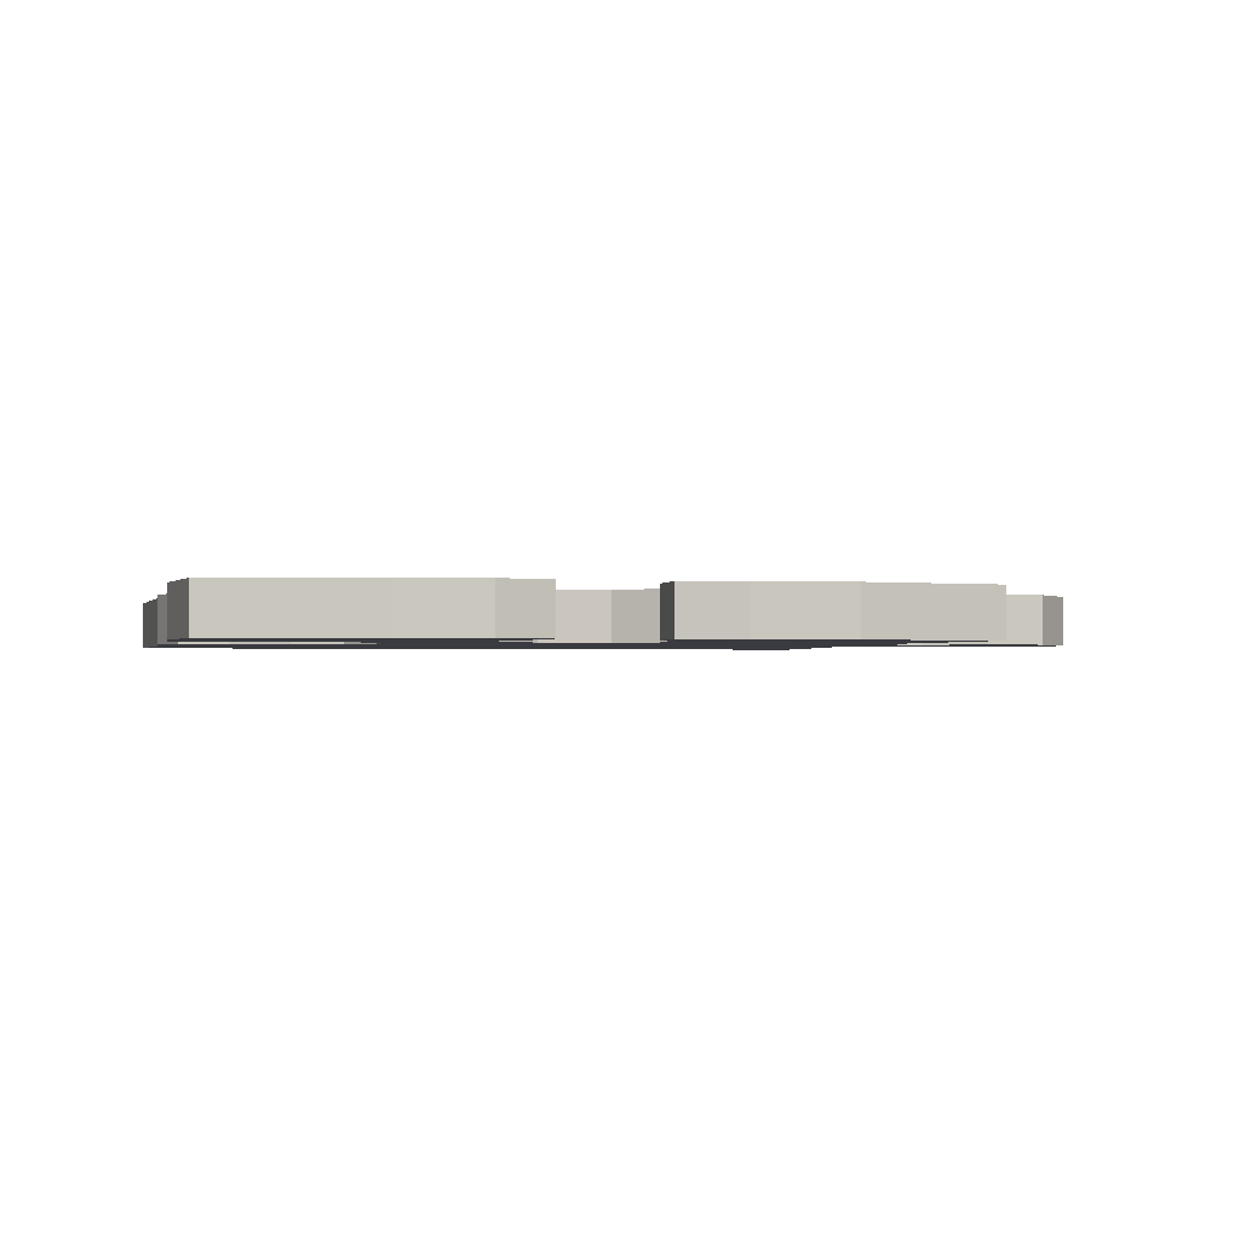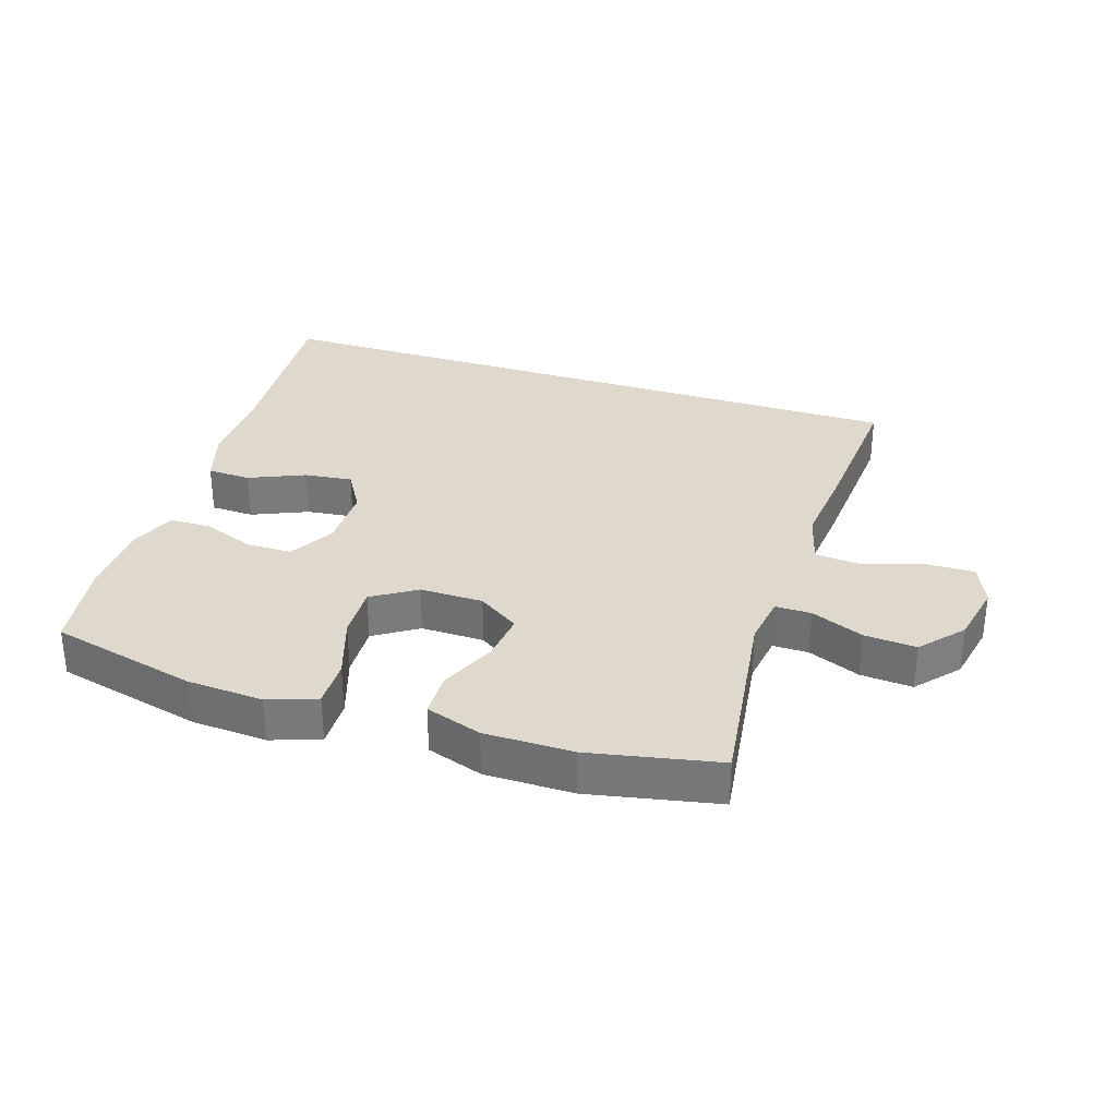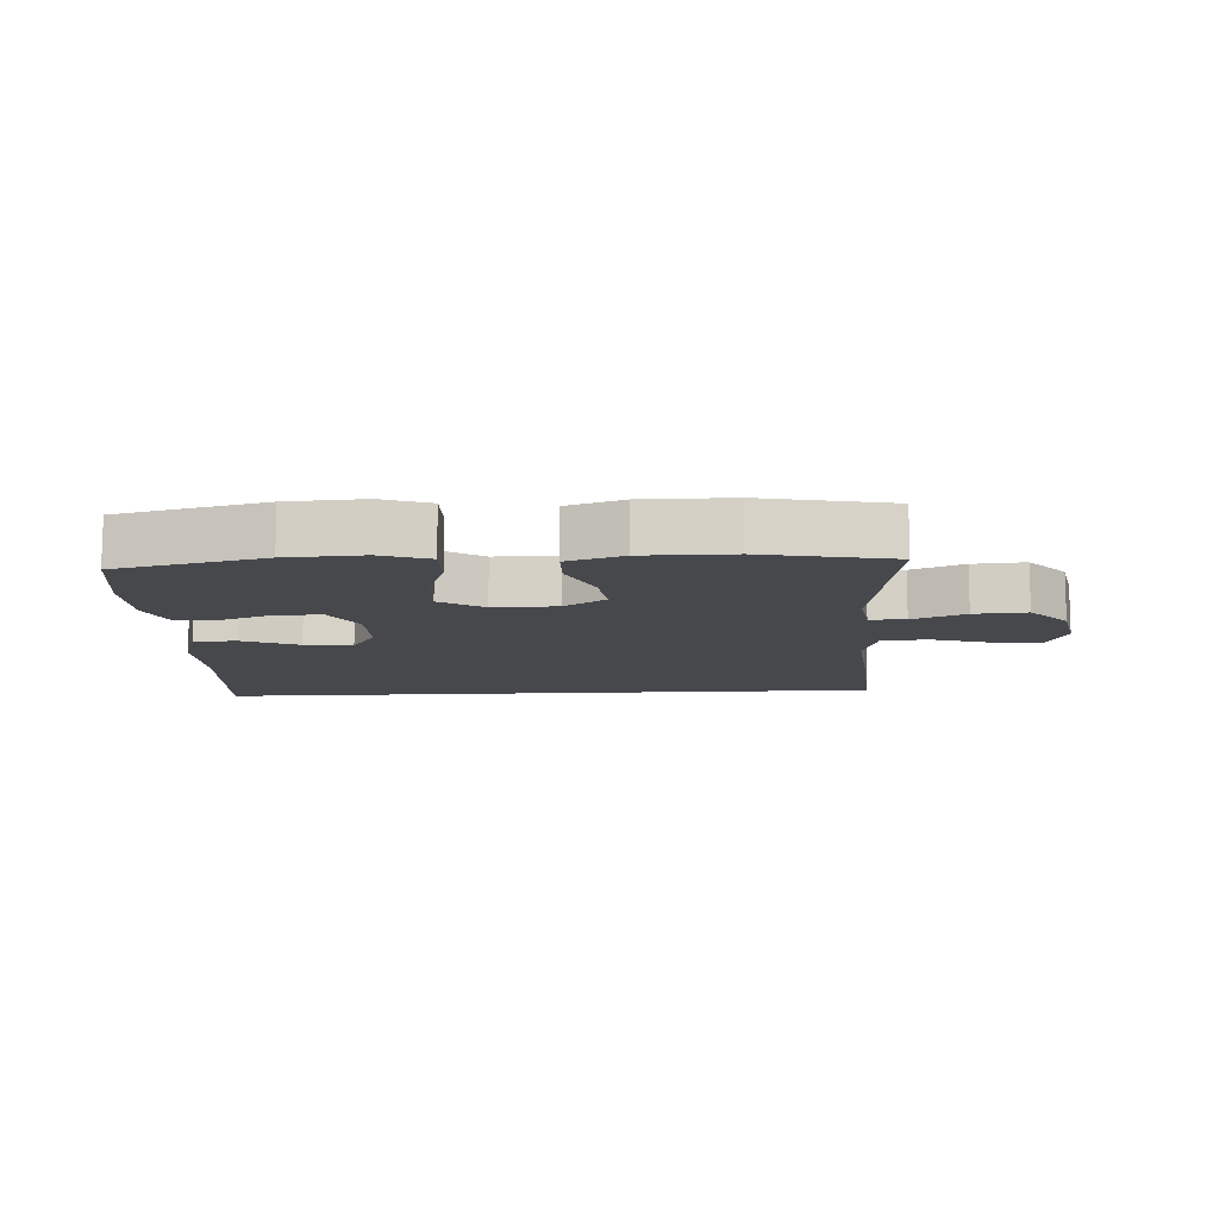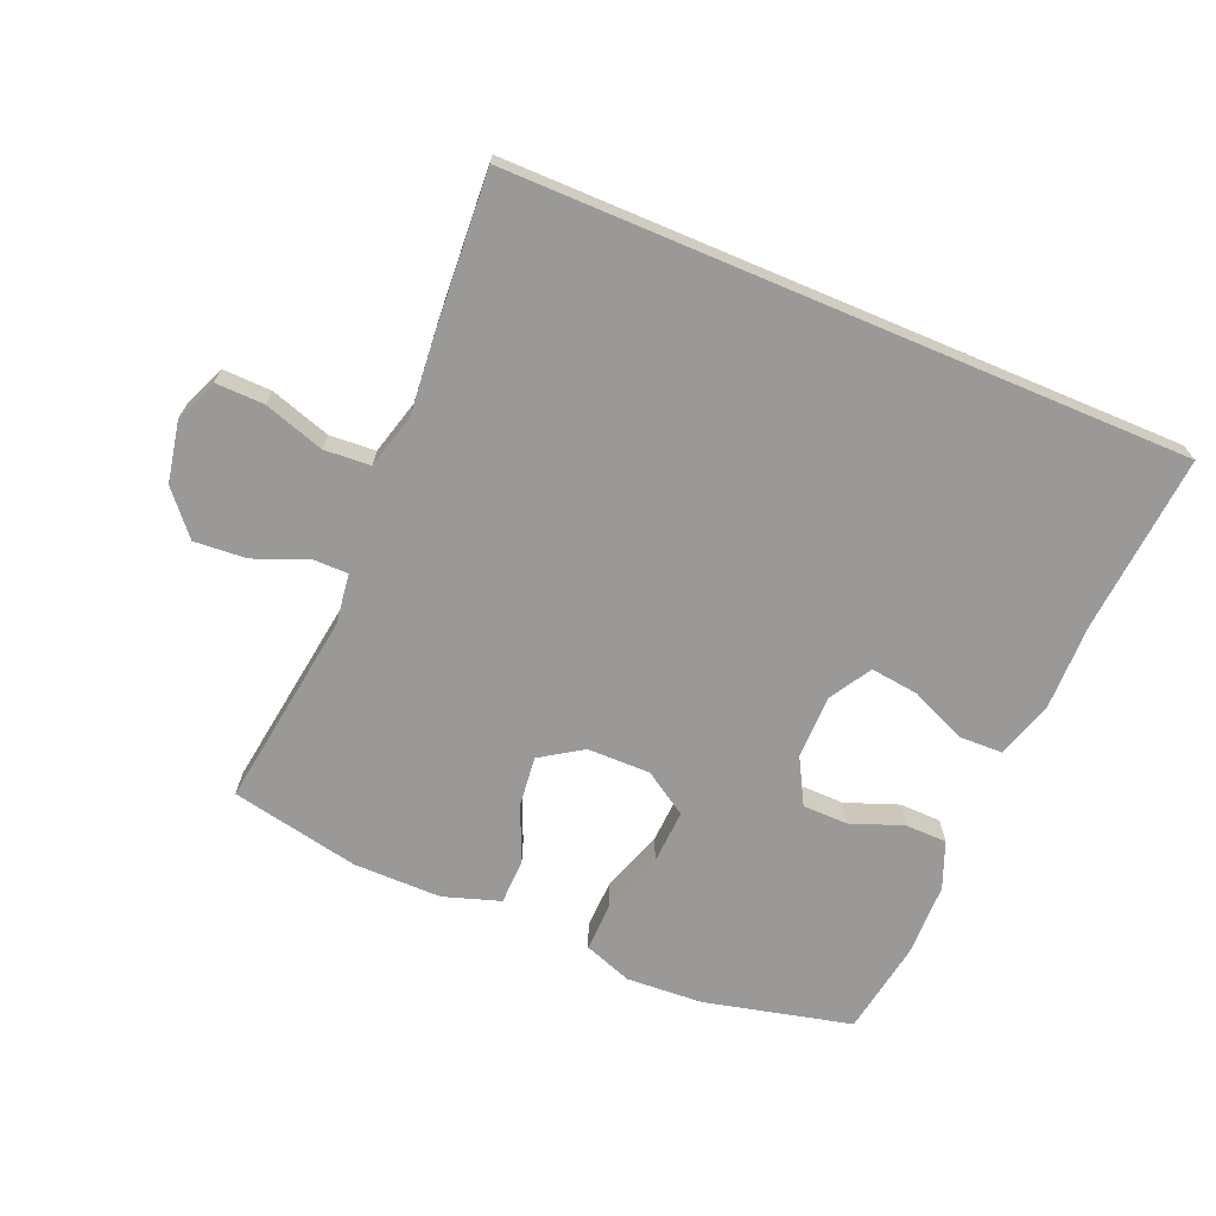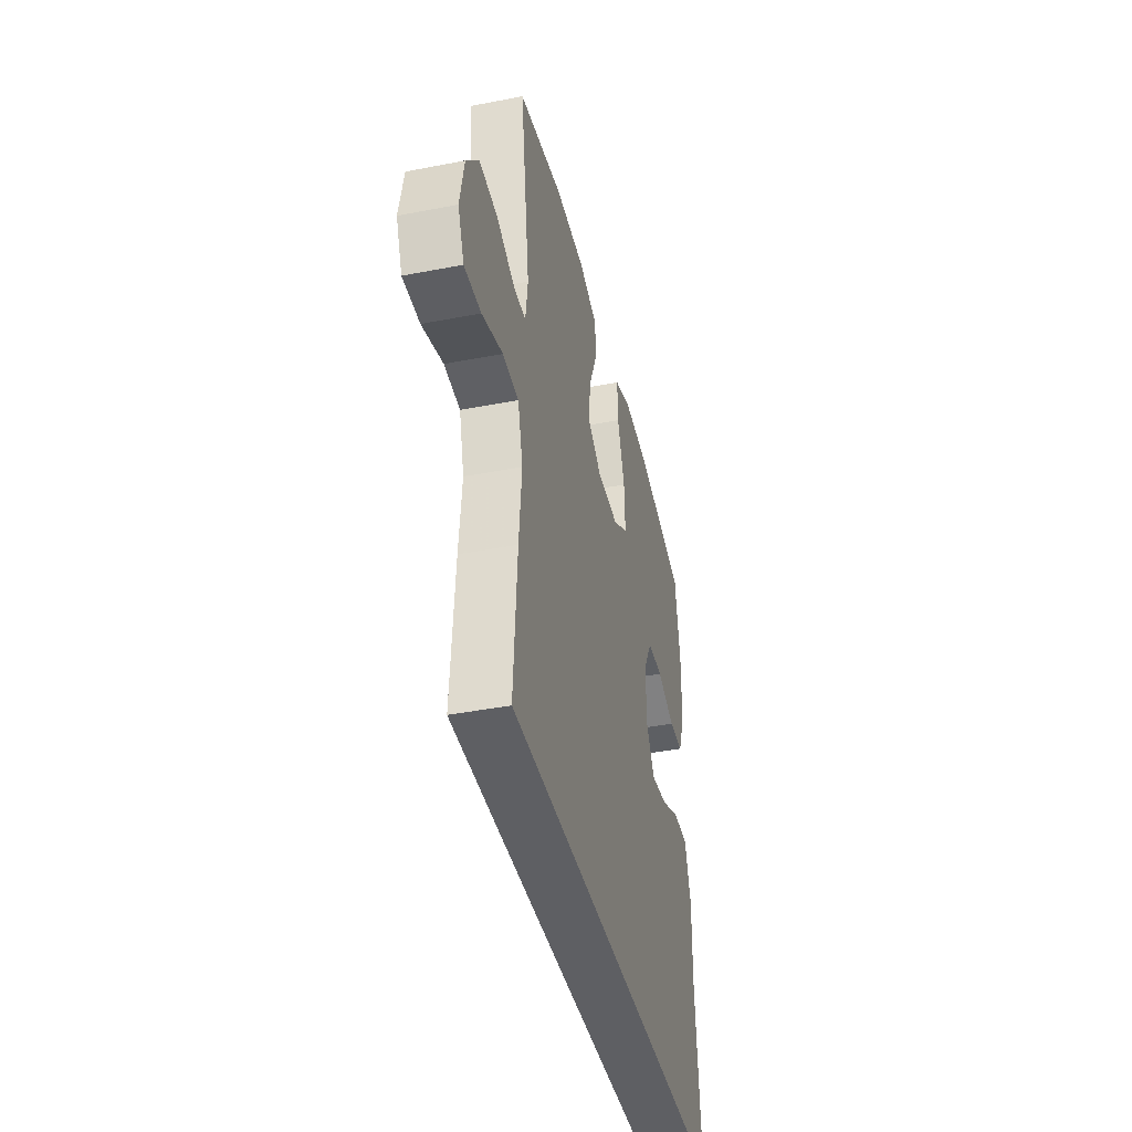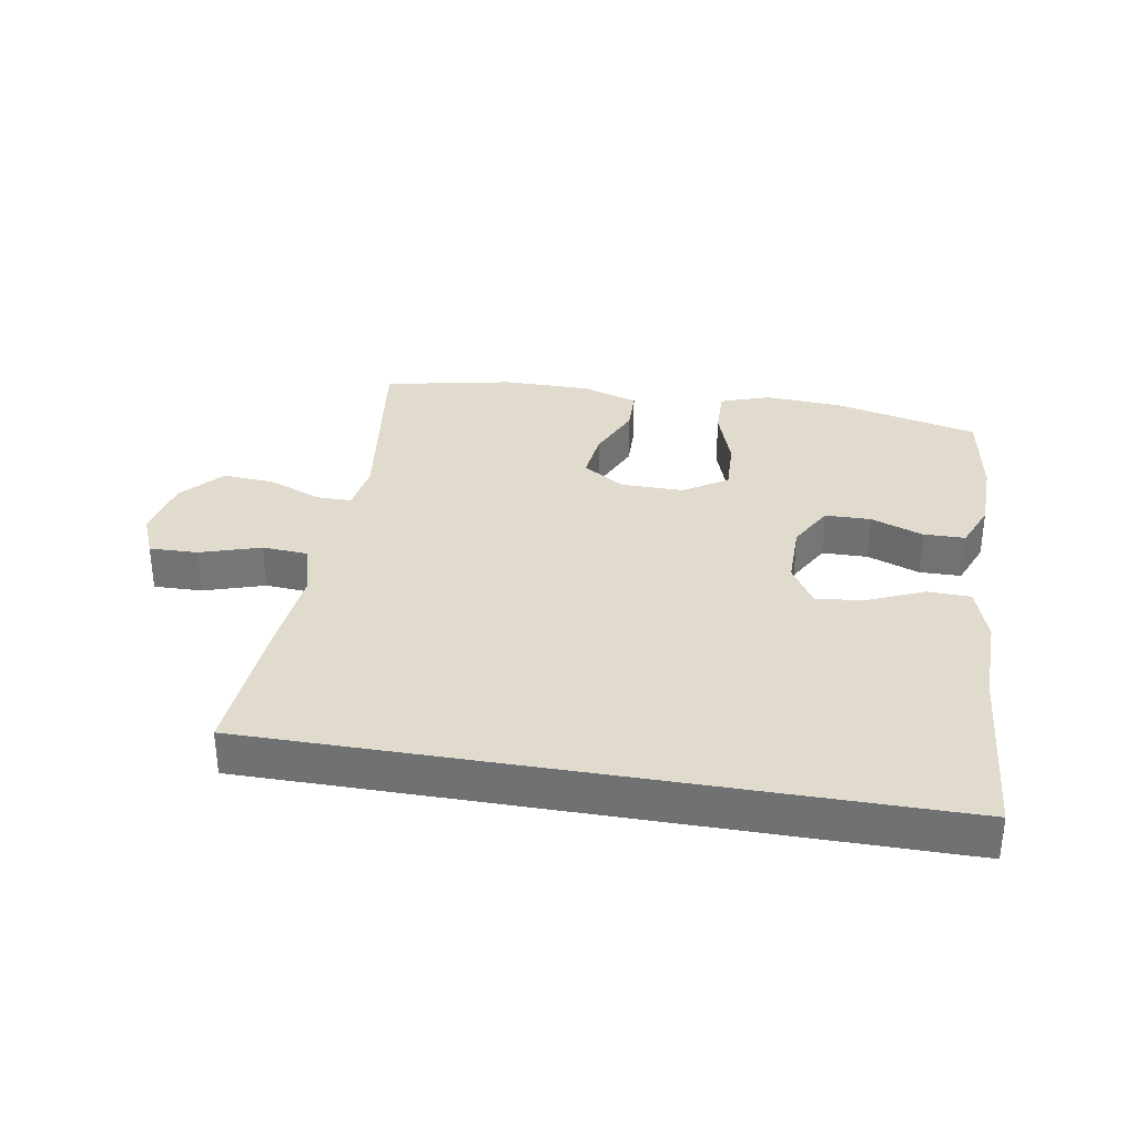
<metadata>
{"format":"obj","ext":"obj","renderer":"f3d","projection":"perspective","resolution":1024,"background":"white","views":[{"elev":-1.4,"azim":-11.6,"up":"+Y"},{"elev":31.9,"azim":18.1,"up":"+Y"},{"elev":-11.2,"azim":3.4,"up":"+Y"},{"elev":-68.9,"azim":157.1,"up":"+Y"},{"elev":-40.9,"azim":103.3,"up":"+Z"},{"elev":33.3,"azim":-170.3,"up":"+Y"}]}
</metadata>
<code>
v -0.5 0.07 0.5
v -0.27 0.07 0.555
v -0.151 0.07 0.562
v -0.075 0.07 0.535
v -0.077 0.07 0.459
v -0.11 0.07 0.361
v -0.114 0.07 0.276
v -0.046 0.07 0.232
v 0.053 0.07 0.233
v 0.118 0.07 0.276
v 0.109 0.07 0.354
v 0.071 0.07 0.442
v 0.073 0.07 0.512
v 0.161 0.07 0.541
v 0.299 0.07 0.541
v 0.5 0.07 0.5
v 0.457 0.07 0.192
v 0.468 0.07 0.113
v 0.524 0.07 0.113
v 0.606 0.07 0.147
v 0.688 0.07 0.153
v 0.745 0.07 0.087
v 0.764 0.07 -0.009
v 0.736 0.07 -0.076
v 0.66 0.07 -0.074
v 0.566 0.07 -0.044
v 0.494 0.07 -0.049
v 0.471 0.07 -0.134
v 0.483 0.07 -0.263
v 0.499 0.07 -0.5
v -0.553 0.07 -0.5
v -0.531 0.07 -0.222
v -0.533 0.07 -0.085
v -0.505 0.07 0.003
v -0.437 0.07 0.005
v -0.35 0.07 -0.033
v -0.275 0.07 -0.042
v -0.236 0.07 0.023
v -0.236 0.07 0.123
v -0.275 0.07 0.194
v -0.346 0.07 0.195
v -0.428 0.07 0.164
v -0.493 0.07 0.165
v -0.522 0.07 0.238
v -0.524 0.07 0.353
v -0.5 0 0.5
v -0.27 0 0.555
v -0.151 0 0.562
v -0.075 0 0.535
v -0.077 0 0.459
v -0.11 0 0.361
v -0.114 0 0.276
v -0.046 0 0.232
v 0.053 0 0.233
v 0.118 0 0.276
v 0.109 0 0.354
v 0.071 0 0.442
v 0.073 0 0.512
v 0.161 0 0.541
v 0.299 0 0.541
v 0.5 0 0.5
v 0.457 0 0.192
v 0.468 0 0.113
v 0.524 0 0.113
v 0.606 0 0.147
v 0.688 0 0.153
v 0.745 0 0.087
v 0.764 0 -0.009
v 0.736 0 -0.076
v 0.66 0 -0.074
v 0.566 0 -0.044
v 0.494 0 -0.049
v 0.471 0 -0.134
v 0.483 0 -0.263
v 0.499 0 -0.5
v -0.553 0 -0.5
v -0.531 0 -0.222
v -0.533 0 -0.085
v -0.505 0 0.003
v -0.437 0 0.005
v -0.35 0 -0.033
v -0.275 0 -0.042
v -0.236 0 0.023
v -0.236 0 0.123
v -0.275 0 0.194
v -0.346 0 0.195
v -0.428 0 0.164
v -0.493 0 0.165
v -0.522 0 0.238
v -0.524 0 0.353
f 4 5 6
f 3 4 6
f 2 3 6
f 1 2 6
f 45 1 6
f 44 45 6
f 43 44 6
f 42 43 6
f 41 42 6
f 40 41 6 7
f 39 40 7 8
f 38 39 8 9
f 37 38 9 10
f 34 35 36
f 33 34 36
f 32 33 36
f 32 36 37
f 31 32 37
f 30 31 37
f 29 30 37
f 28 29 37
f 27 28 37 10
f 24 25 26
f 23 24 26
f 22 23 26
f 21 22 26
f 20 21 26
f 19 20 26
f 18 19 26 27
f 15 16 17
f 14 15 17
f 13 14 17
f 12 13 17
f 11 12 17
f 11 17 18
f 10 11 18 27
f 51 50 49
f 51 49 48
f 51 48 47
f 51 47 46
f 51 46 90
f 51 90 89
f 51 89 88
f 51 88 87
f 51 87 86
f 52 51 86 85
f 53 52 85 84
f 54 53 84 83
f 55 54 83 82
f 81 80 79
f 81 79 78
f 81 78 77
f 82 81 77
f 82 77 76
f 82 76 75
f 82 75 74
f 82 74 73
f 55 82 73 72
f 71 70 69
f 71 69 68
f 71 68 67
f 71 67 66
f 71 66 65
f 71 65 64
f 72 71 64 63
f 62 61 60
f 62 60 59
f 62 59 58
f 62 58 57
f 62 57 56
f 63 62 56
f 72 63 56 55
f 1 46 47 2
f 2 47 48 3
f 3 48 49 4
f 4 49 50 5
f 5 50 51 6
f 6 51 52 7
f 7 52 53 8
f 8 53 54 9
f 9 54 55 10
f 10 55 56 11
f 11 56 57 12
f 12 57 58 13
f 13 58 59 14
f 14 59 60 15
f 15 60 61 16
f 16 61 62 17
f 17 62 63 18
f 18 63 64 19
f 19 64 65 20
f 20 65 66 21
f 21 66 67 22
f 22 67 68 23
f 23 68 69 24
f 24 69 70 25
f 25 70 71 26
f 26 71 72 27
f 27 72 73 28
f 28 73 74 29
f 29 74 75 30
f 30 75 76 31
f 31 76 77 32
f 32 77 78 33
f 33 78 79 34
f 34 79 80 35
f 35 80 81 36
f 36 81 82 37
f 37 82 83 38
f 38 83 84 39
f 39 84 85 40
f 40 85 86 41
f 41 86 87 42
f 42 87 88 43
f 43 88 89 44
f 44 89 90 45
f 45 90 46 1

</code>
